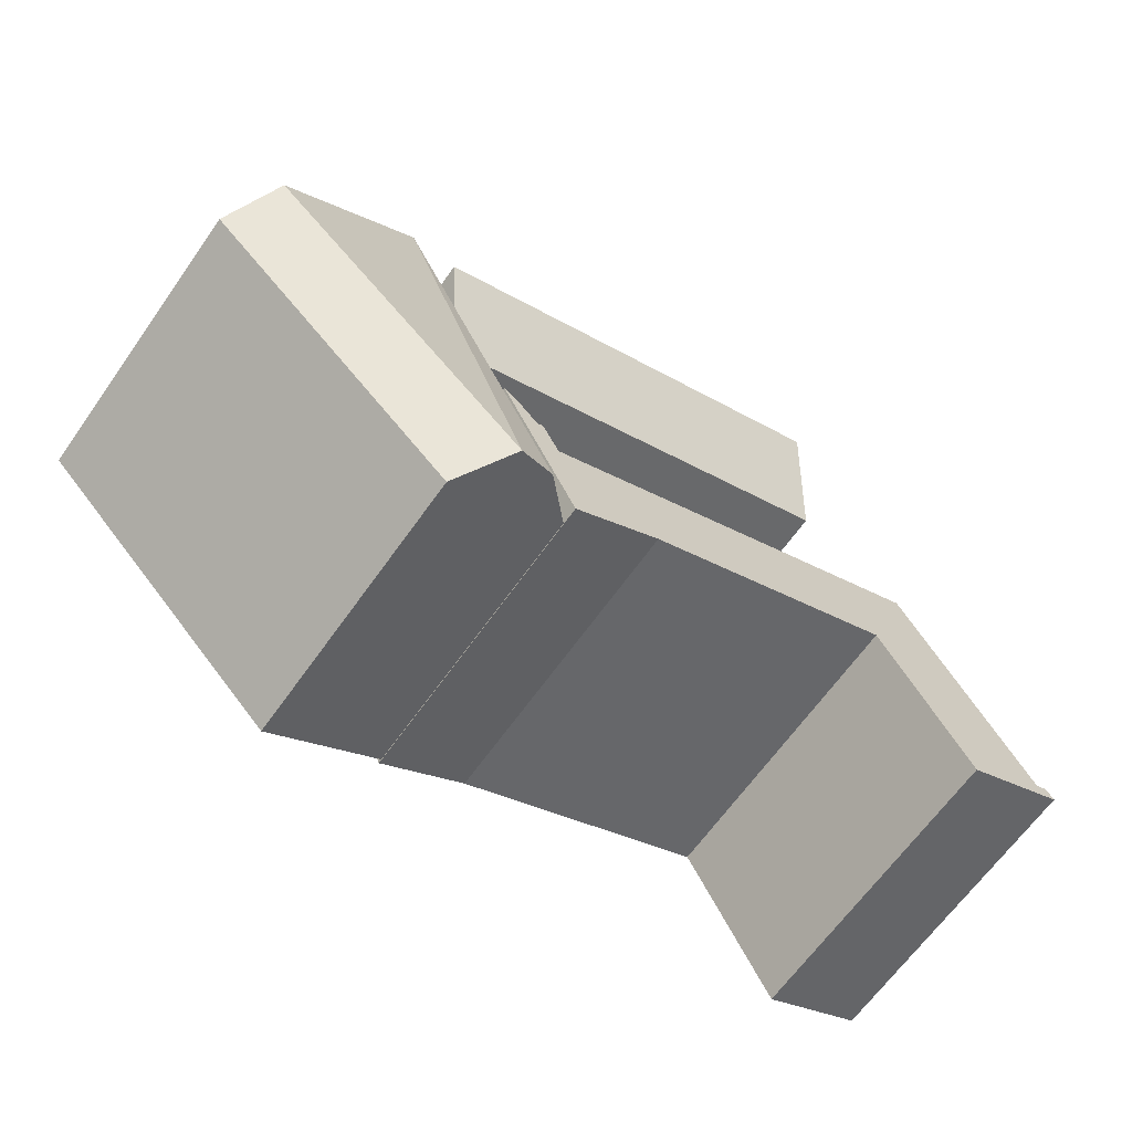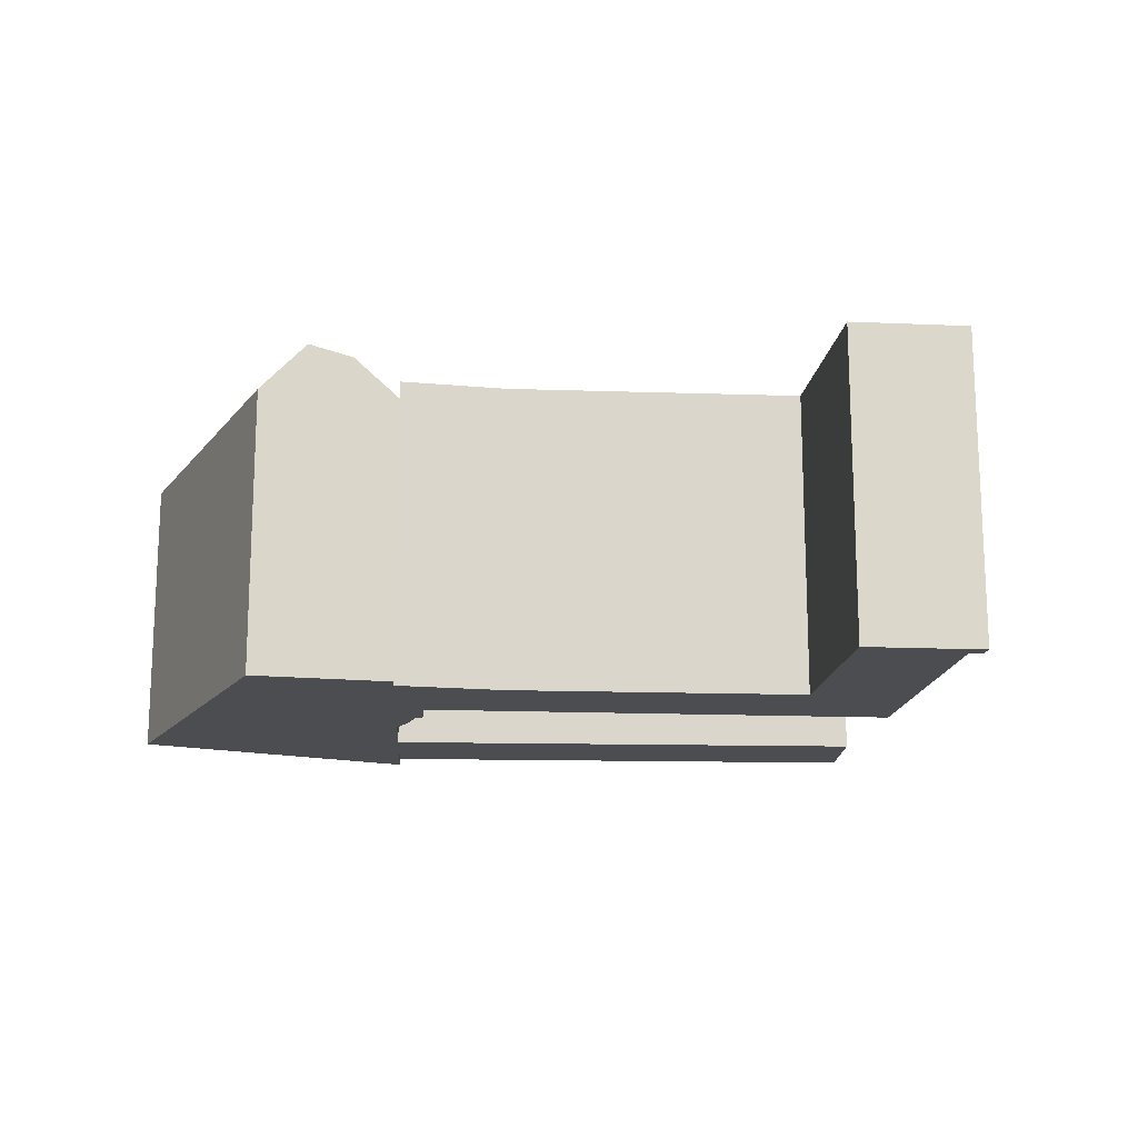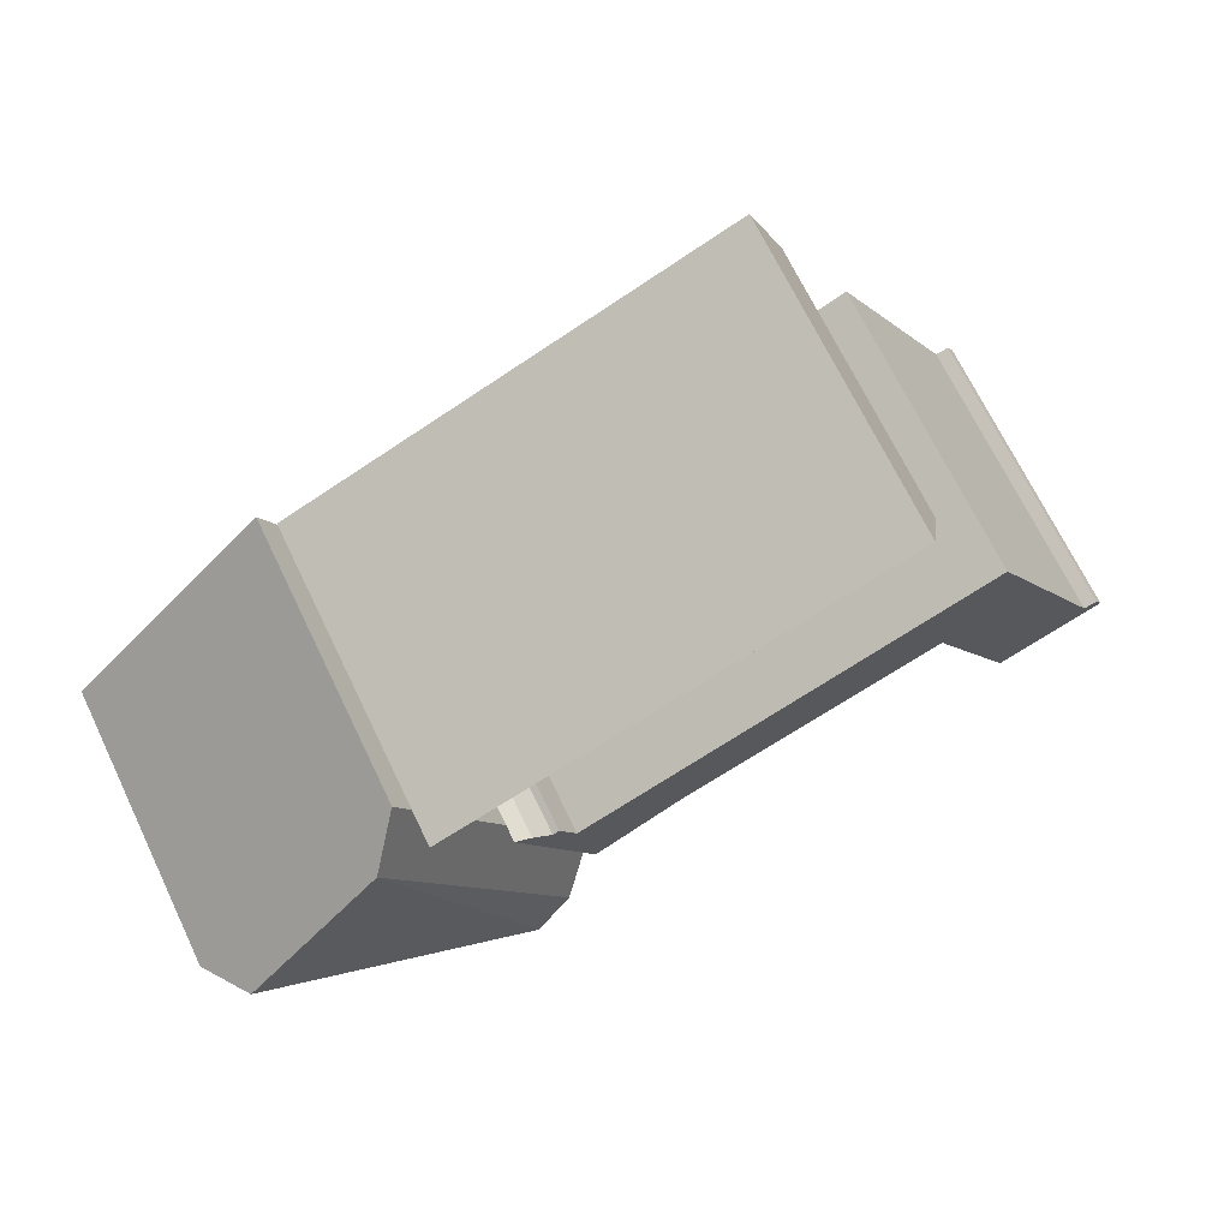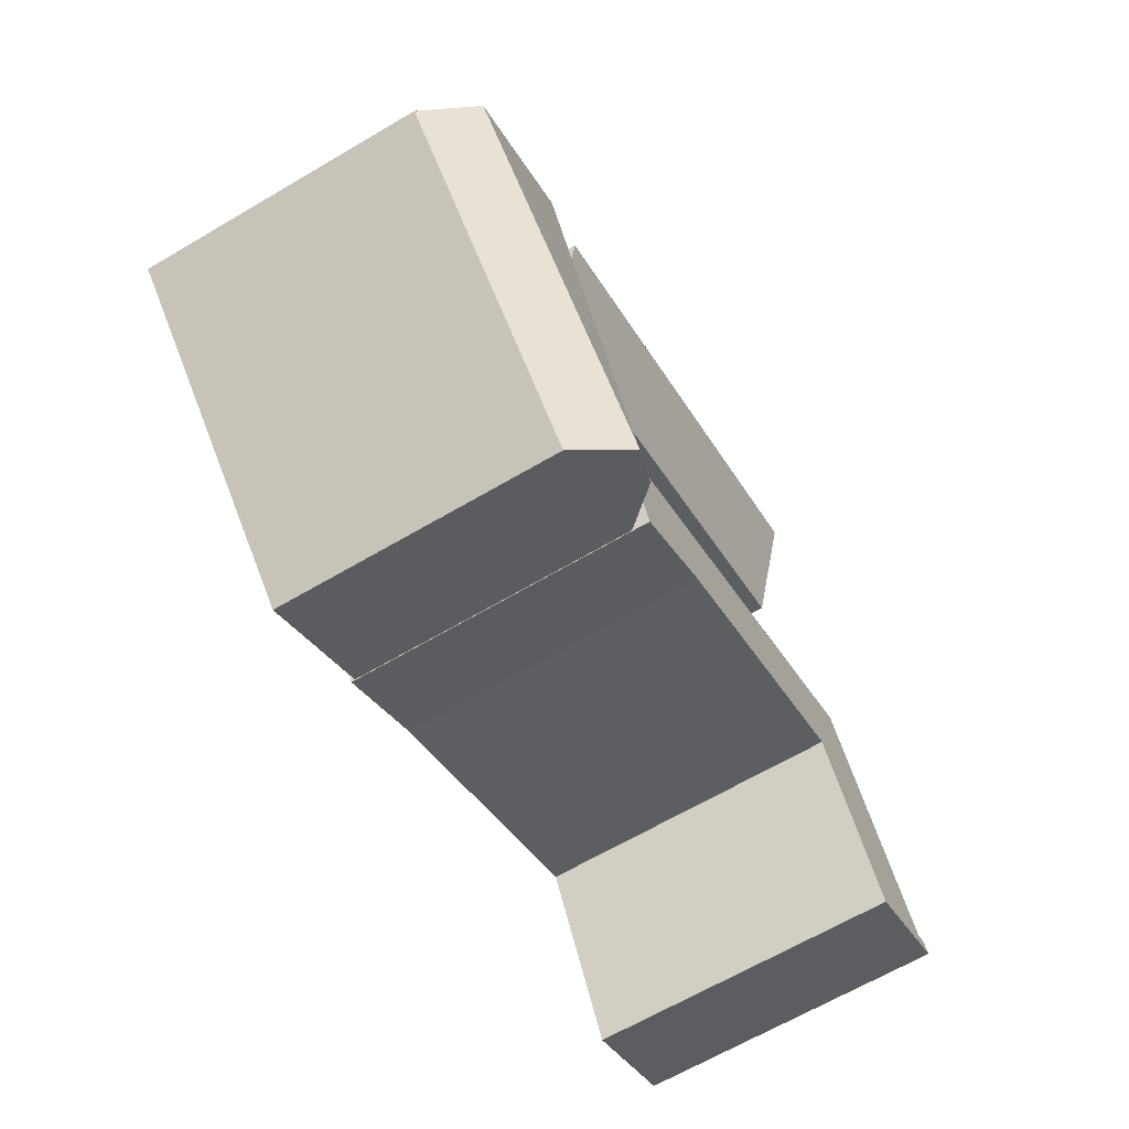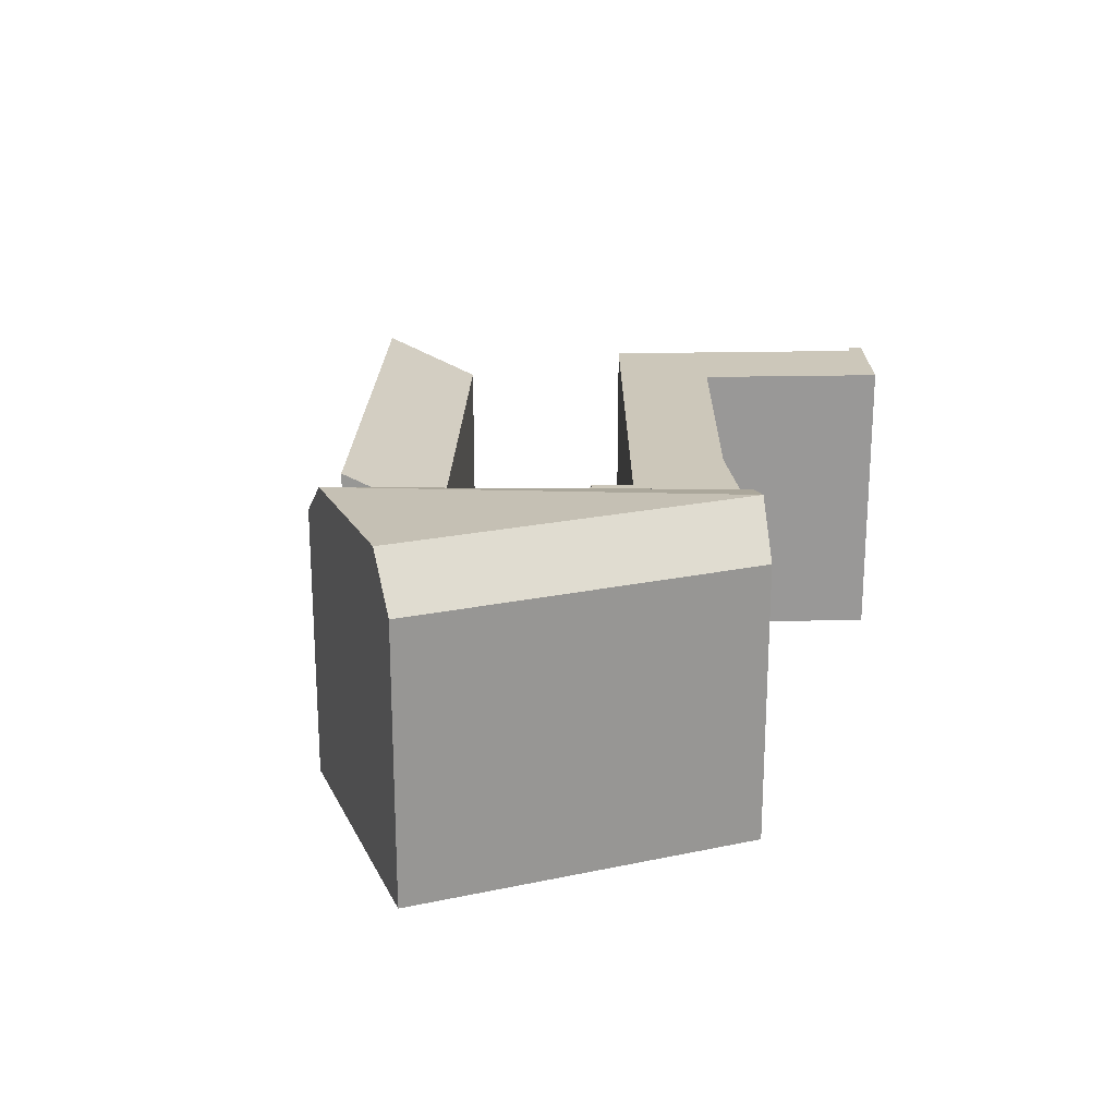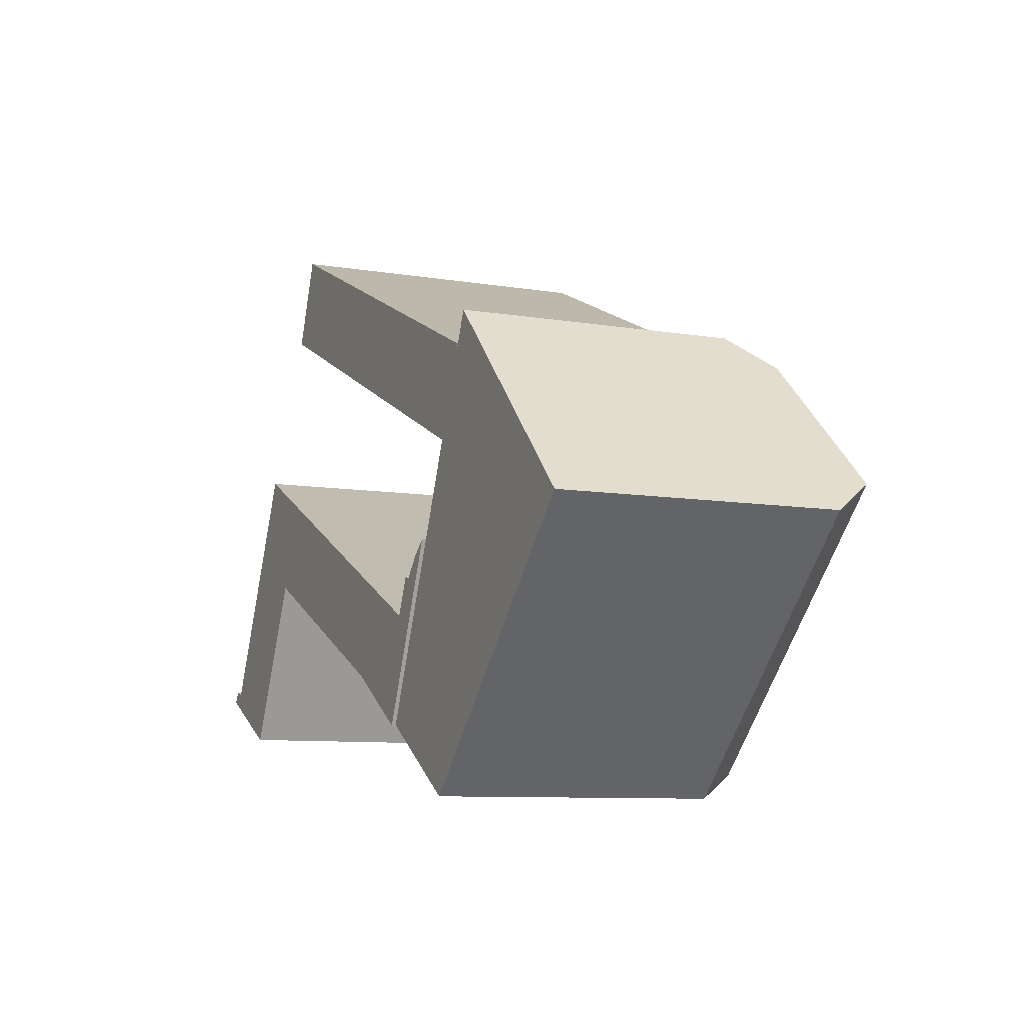
<metadata>
{"format":"obj","ext":"obj","renderer":"f3d","projection":"perspective","resolution":1024,"background":"white","views":[{"elev":-65.8,"azim":144.6,"up":"+Z"},{"elev":-15.9,"azim":-159.3,"up":"+Y"},{"elev":70.0,"azim":154.2,"up":"+Z"},{"elev":-66.6,"azim":120.4,"up":"+Z"},{"elev":21.5,"azim":115.1,"up":"+Y"},{"elev":-9.0,"azim":66.2,"up":"+Z"}]}
</metadata>
<code>
v  38.72 21.47 -3.918
v  43.1 21.47 7.623
v  44.32 21.47 8.548
v  41.69 21.47 6.08
v  41.23 21.47 6.328
v  40 21.47 3.695
v  10.3 21.47 17.74
v  32.34 21.47 -0.01516
v  20.61 21.47 5.359
v  13.61 21.47 8.566
v  7.332 21.47 -3.54
v  3.147 21.47 3.937
v  1.379 21.47 0.5275
v  0.0004575 21.47 -0.0006801
v  0.4854 21.47 0.8445
v  15.89 19.75 28.56
v  49.85 22.84 21.09
v  47.31 19.75 14.92
v  18.43 22.84 34.73
v  38.74 20.24 -3.867
v  53.31 23.03 20.76
v  41.48 23.03 -5.567
v  50.9 20.24 23.18
v  44.19 23.78 -7.246
v  62.98 23.78 11.07
v  46.99 20.24 -8.982
v  65.24 20.24 8.805
v  38.72 2.399e-16 -3.917
v  44.32 -5.234e-16 8.548
v  32.34 8.863e-19 -0.01448
v  20.61 -3.282e-16 5.36
v  13.61 -5.245e-16 8.566
v  7.331 2.167e-16 -3.539
v  0 0 0
v  0.485 -5.175e-17 0.8452
v  1.379 -3.234e-17 0.5282
v  3.147 -2.411e-16 3.938
v  10.3 -1.086e-15 17.74
v  40 -2.263e-16 3.696
v  41.23 -3.875e-16 6.328
v  41.69 -3.724e-16 6.081
v  43.1 -4.668e-16 7.624
v  49.85 0.31 21.09
v  18.43 0.31 34.74
v  15.89 0.31 28.56
v  47.31 0.31 14.92
v  65.24 0.28 8.806
v  62.98 0.28 11.07
v  53.31 0.28 20.76
v  50.9 0.28 23.18
v  46.99 0.28 -8.982
v  44.19 0.28 -7.245
v  41.48 0.28 -5.567
v  38.74 0.28 -3.866
g defaultobject
f 1 2 3
f 2 1 4
f 4 1 5
f 5 1 6
f 6 1 7
f 7 1 8
f 7 8 9
f 7 9 10
f 7 10 11
f 7 11 12
f 12 11 13
f 13 11 14
f 13 14 15
f 16 17 18
f 17 16 19
f 20 21 22
f 21 20 23
f 24 21 25
f 21 24 22
f 26 25 27
f 25 26 24
f 28 3 29
f 3 28 1
f 8 28 30
f 28 8 1
f 9 30 31
f 30 9 8
f 10 31 32
f 31 10 9
f 33 10 32
f 10 33 11
f 14 33 34
f 33 14 11
f 15 34 35
f 34 15 14
f 36 15 35
f 15 36 13
f 12 36 37
f 36 12 13
f 7 37 38
f 37 7 12
f 39 7 38
f 7 39 6
f 5 39 40
f 39 5 6
f 41 5 40
f 5 41 4
f 2 41 42
f 41 2 4
f 3 42 29
f 42 3 2
f 43 19 44
f 19 43 17
f 19 45 44
f 45 19 16
f 16 46 45
f 46 16 18
f 46 17 43
f 17 46 18
f 21 27 25
f 27 21 23
f 27 23 47
f 47 23 48
f 48 23 49
f 49 23 50
f 26 22 24
f 22 26 20
f 20 26 51
f 20 51 52
f 20 52 53
f 20 53 54
f 23 54 50
f 54 23 20
f 51 27 47
f 27 51 26
f 28 39 30
f 39 28 29
f 30 39 31
f 39 29 41
f 41 29 42
f 40 39 41
f 39 32 31
f 32 39 38
f 33 36 34
f 36 33 32
f 36 32 37
f 37 32 38
f 35 34 36
f 45 43 44
f 43 45 46
f 48 51 47
f 51 48 49
f 51 49 50
f 51 50 54
f 51 54 52
f 52 54 53

</code>
